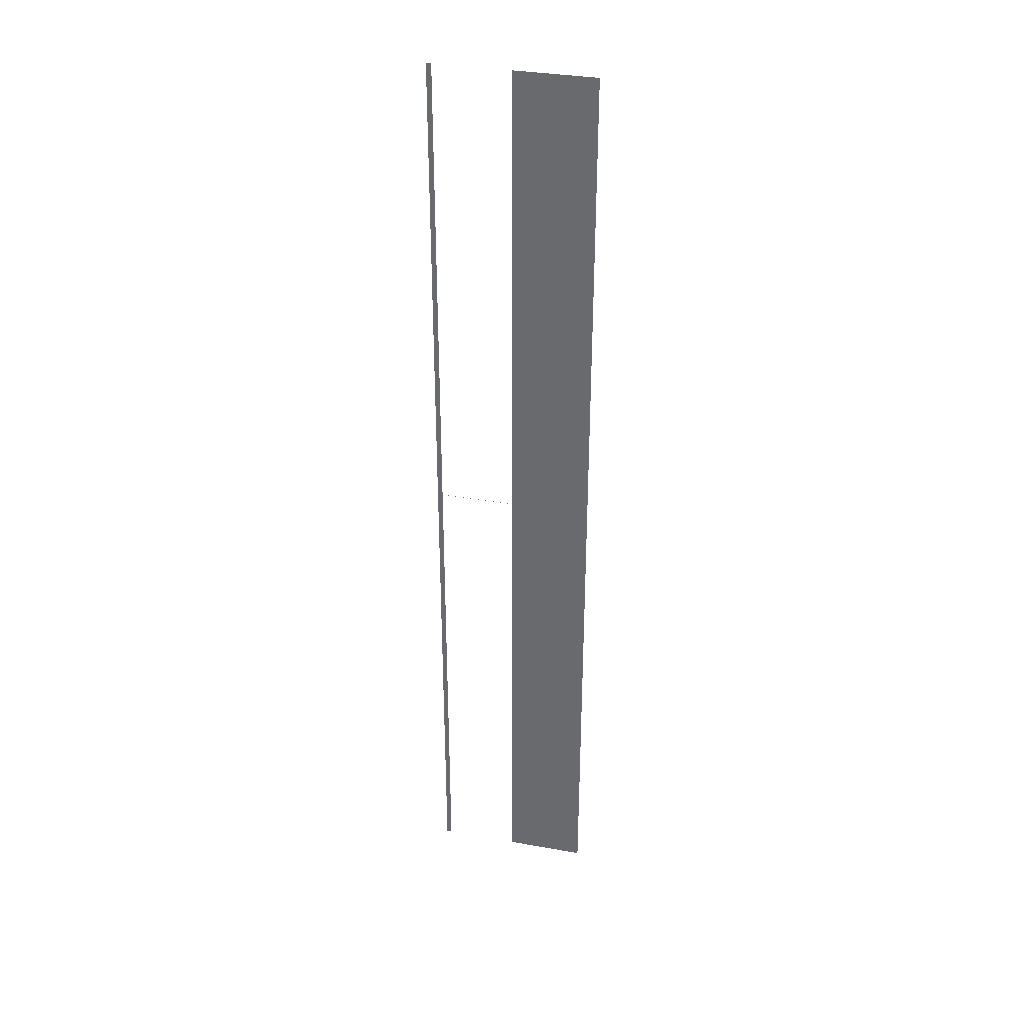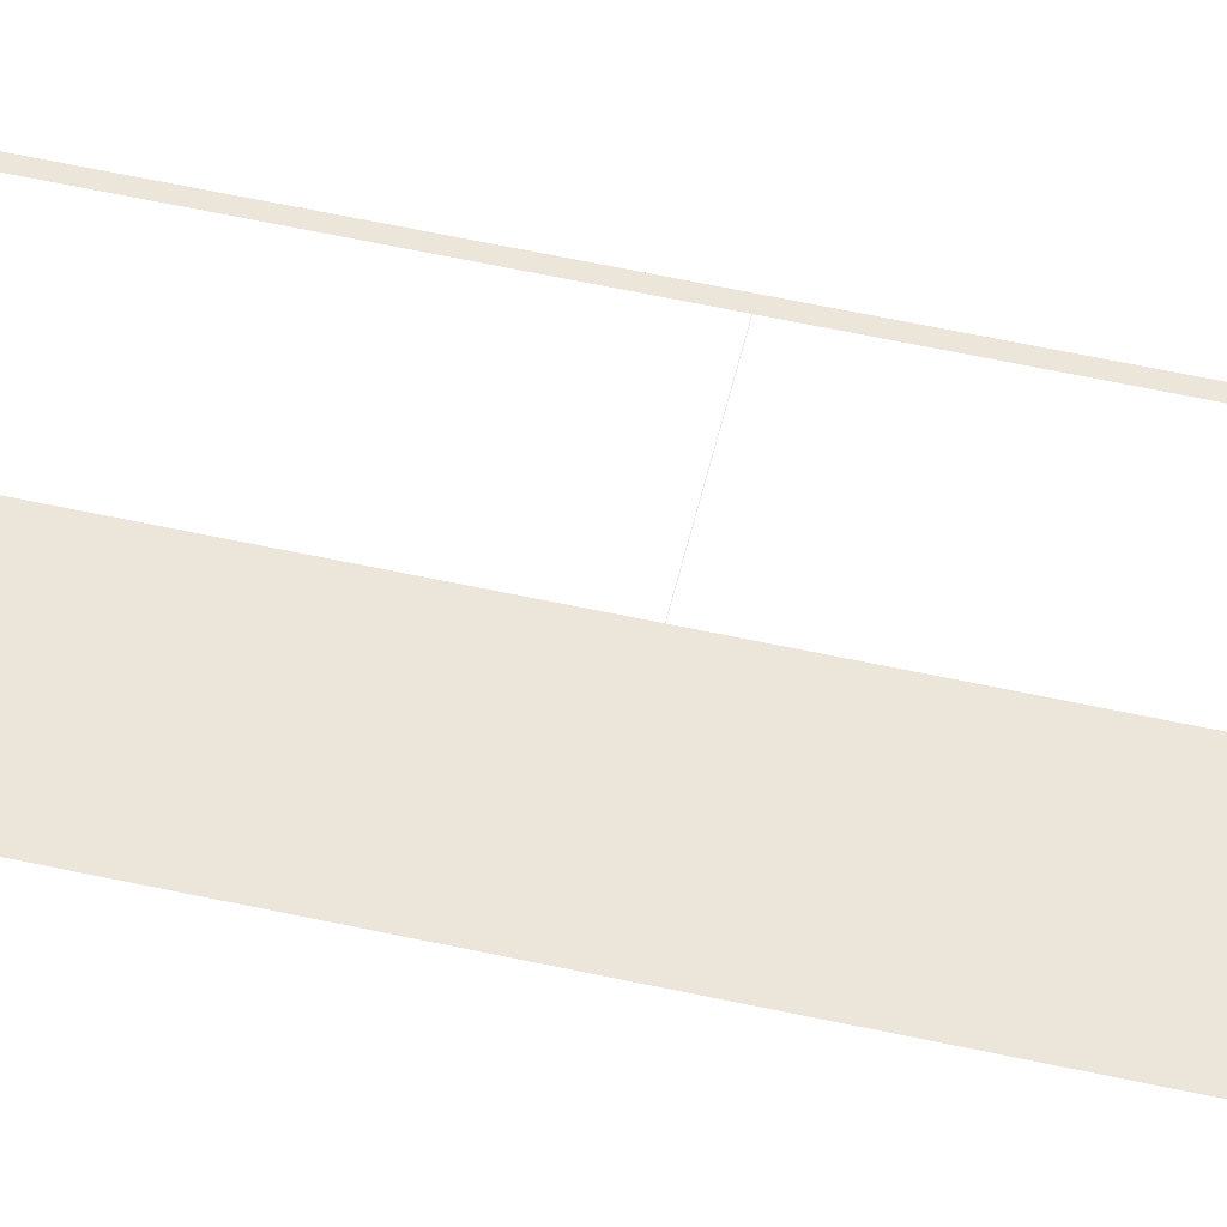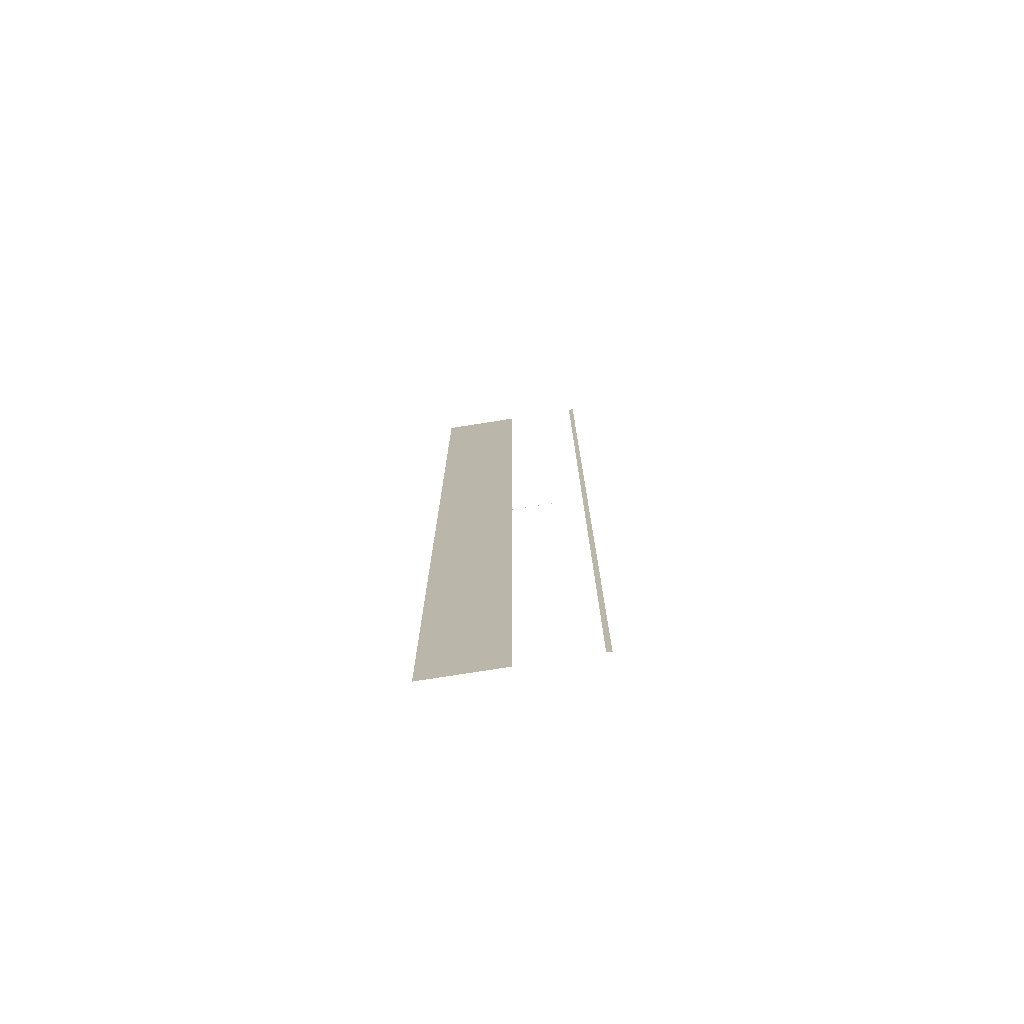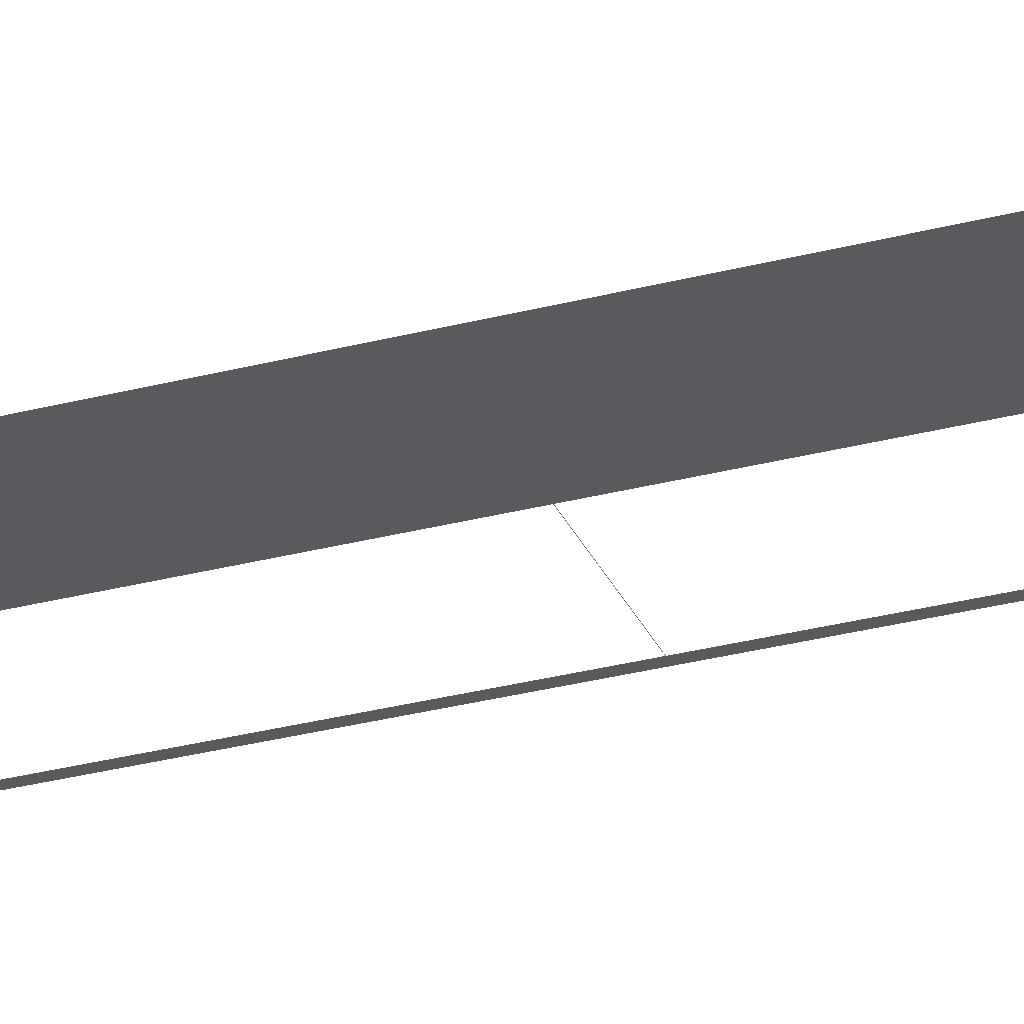
<metadata>
{"format":"obj","ext":"obj","renderer":"f3d","projection":"perspective","resolution":1024,"background":"white","views":[{"elev":34.6,"azim":-166.6,"up":"+Z"},{"elev":55.3,"azim":-76.8,"up":"+Y"},{"elev":-75.3,"azim":9.0,"up":"+Z"},{"elev":-30.5,"azim":-69.2,"up":"+Y"}]}
</metadata>
<code>
v 5885 51.2 -2509
v 5885 51.2 -2195
v 5888 51.2 -2509
v 5885 51.2 -2195
v 5888 51.2 -2509
v 5885 51.2 -2195
v 5885 51.2 -1894
v 5888 51.2 -2509
v 5885 51.2 -2195
v 5888 51.2 -1894
v 5888 51.2 -2509
v 5885 51.2 -1894
v 5888 51.2 -2458
v 5888 51.2 -2509
v 5888 51.2 -1894
v 5888 51.2 -2246
v 5888 51.2 -2458
v 5888 51.2 -1894
v 5888 51.2 -2182
v 5888 51.2 -2246
v 5888 51.2 -1894
v 5888 51.2 -2144
v 5888 51.2 -2182
v 5888 51.2 -1894
v 5888 51.2 -1946
v 5888 51.2 -2144
v 5888 51.2 -1894
v 5837 51.2 -2195
v 5837 51.2 -2195
v 5843 51.2 -2195
v 5843 51.2 -2195
v 5843 51.2 -2195
v 5837 51.2 -2195
v 5878 51.2 -2195
v 5843 51.2 -2195
v 5843 51.2 -2195
v 5878 51.2 -2195
v 5878 51.2 -2195
v 5843 51.2 -2195
v 5885 51.2 -2195
v 5878 51.2 -2195
v 5878 51.2 -2195
v 5885 51.2 -2195
v 5885 51.2 -2195
v 5878 51.2 -2195
v 5786 51.2 -2509
v 5786 51.2 -1894
v 5837 51.2 -2509
v 5837 51.2 -1894
v 5837 51.2 -2509
v 5786 51.2 -1894
v 5837 51.2 -2195
v 5837 51.2 -2509
v 5837 51.2 -1894
v 5837 51.2 -2195
v 5837 51.2 -2195
v 5837 51.2 -1894
f 1 2 3
f 4 5 6
f 7 8 9
f 10 11 12
f 13 14 15
f 16 17 18
f 19 20 21
f 22 23 24
f 25 26 27
f 28 29 30
f 31 32 33
f 34 35 36
f 37 38 39
f 40 41 42
f 43 44 45
f 46 47 48
f 49 50 51
f 52 53 54
f 55 56 57

</code>
